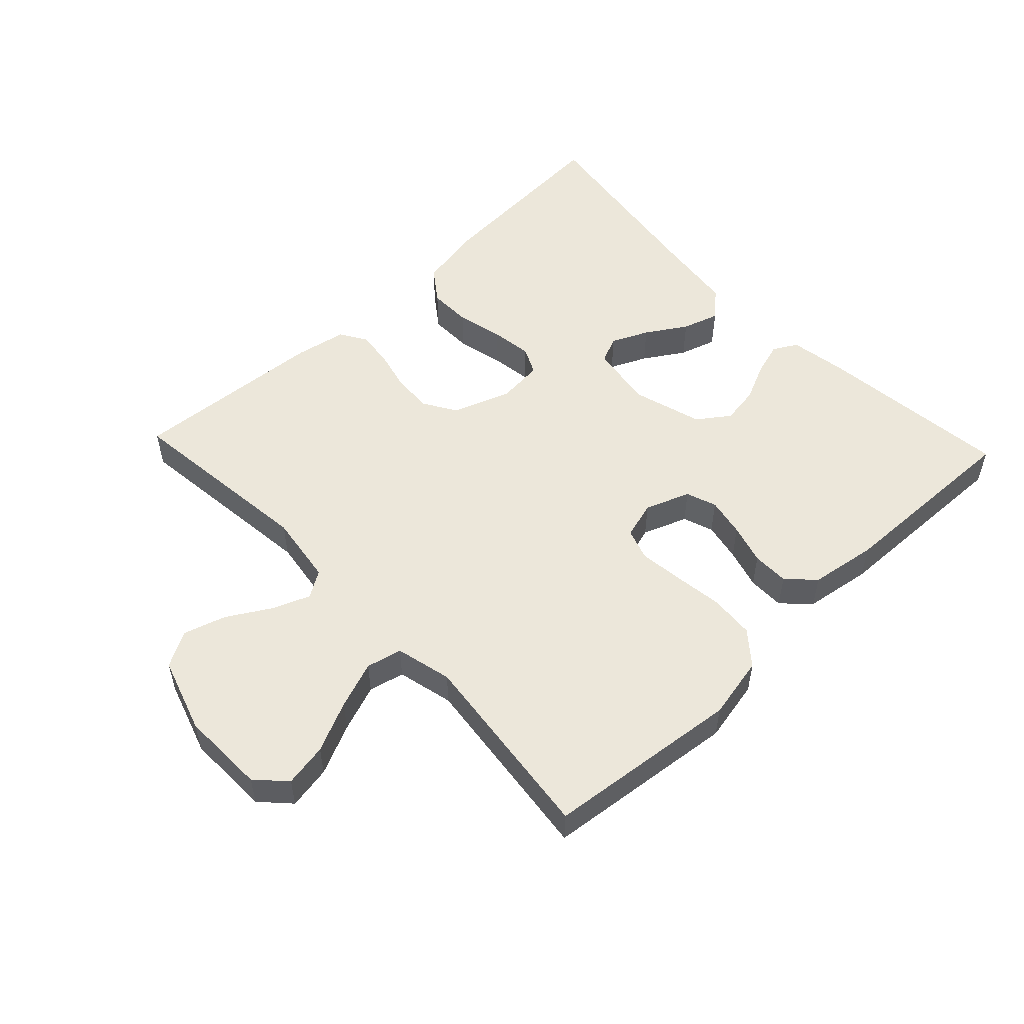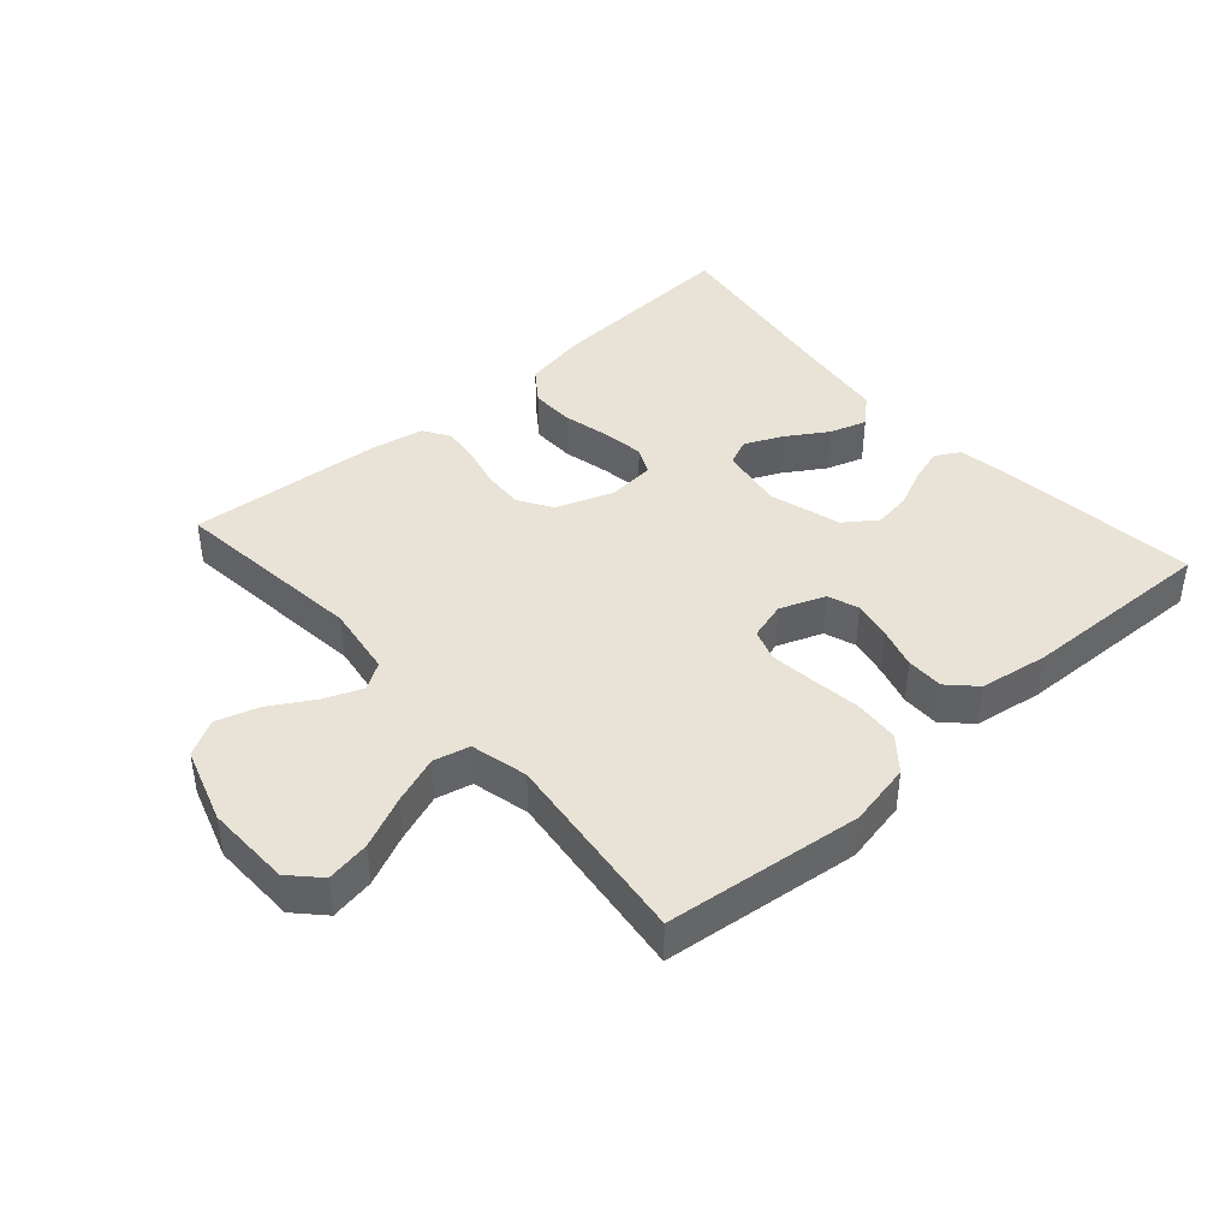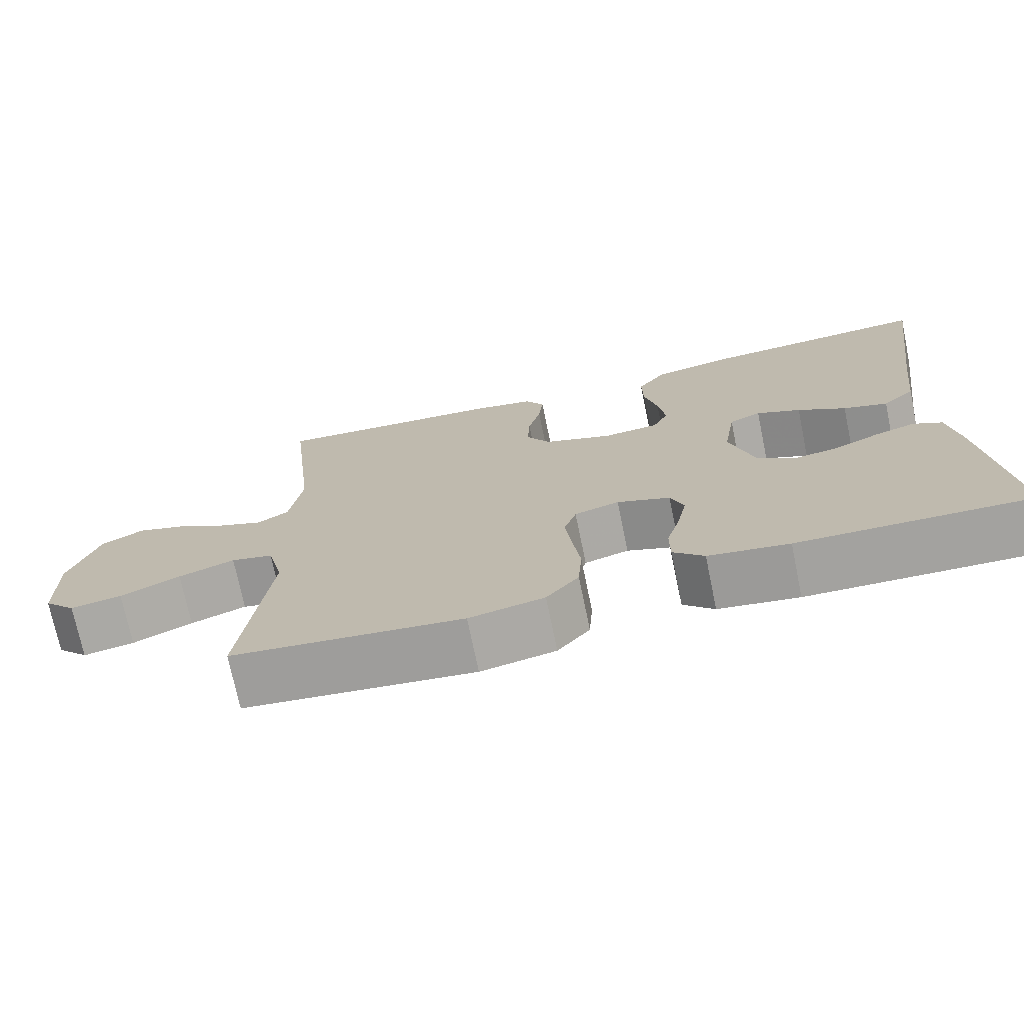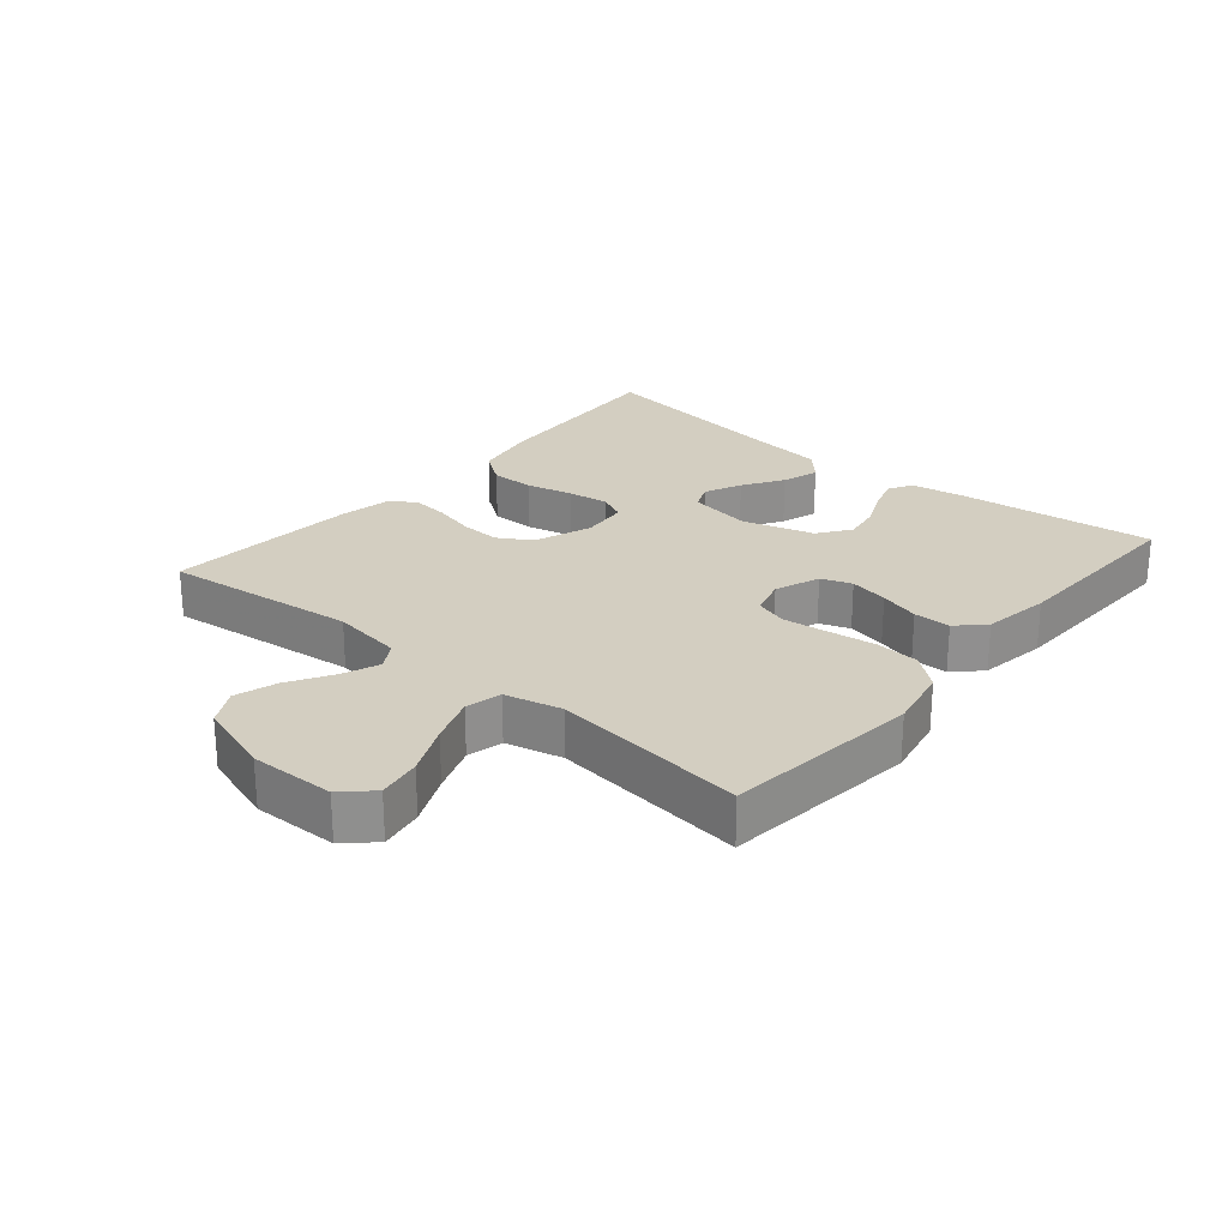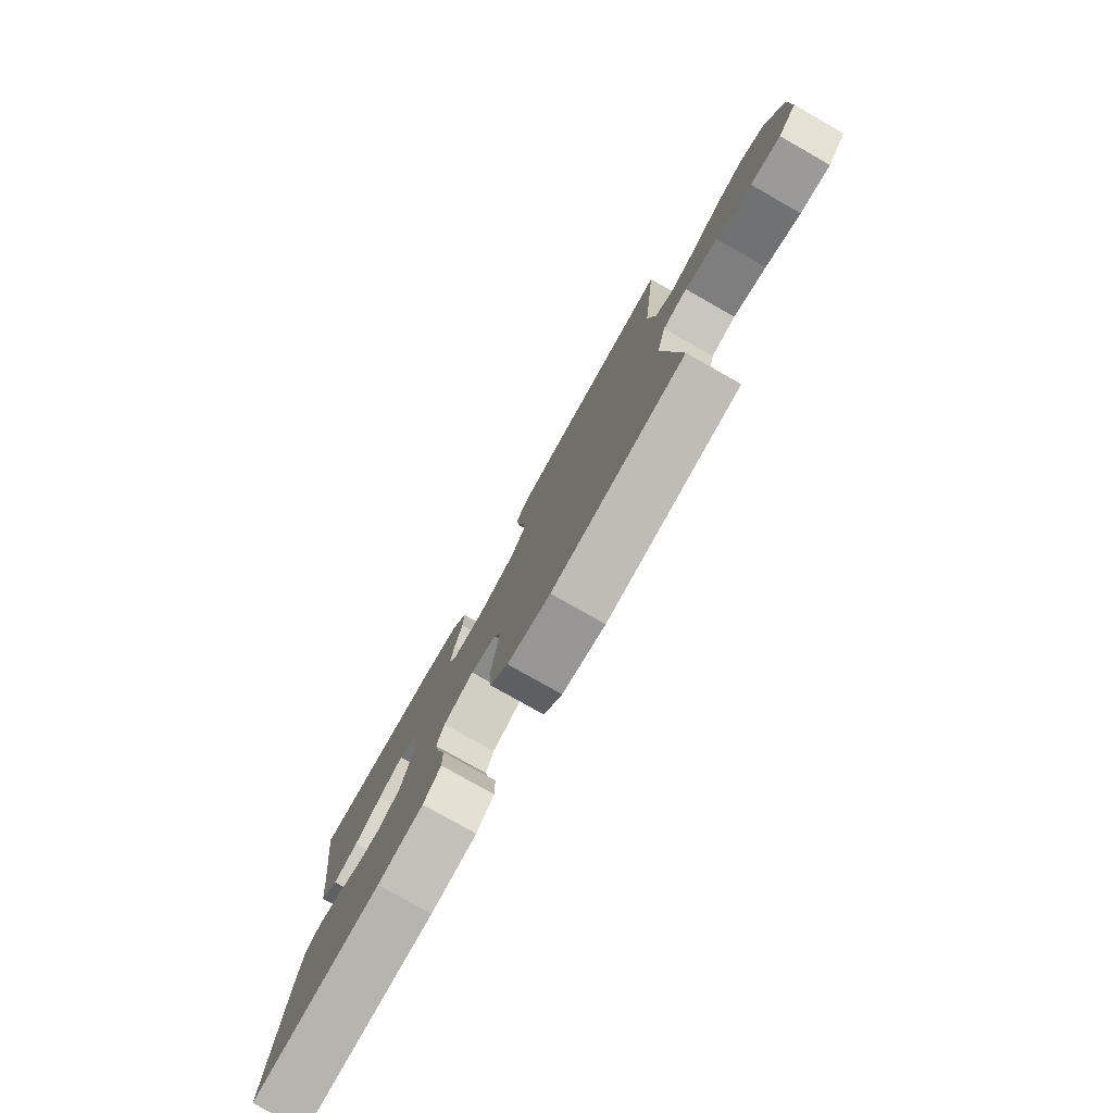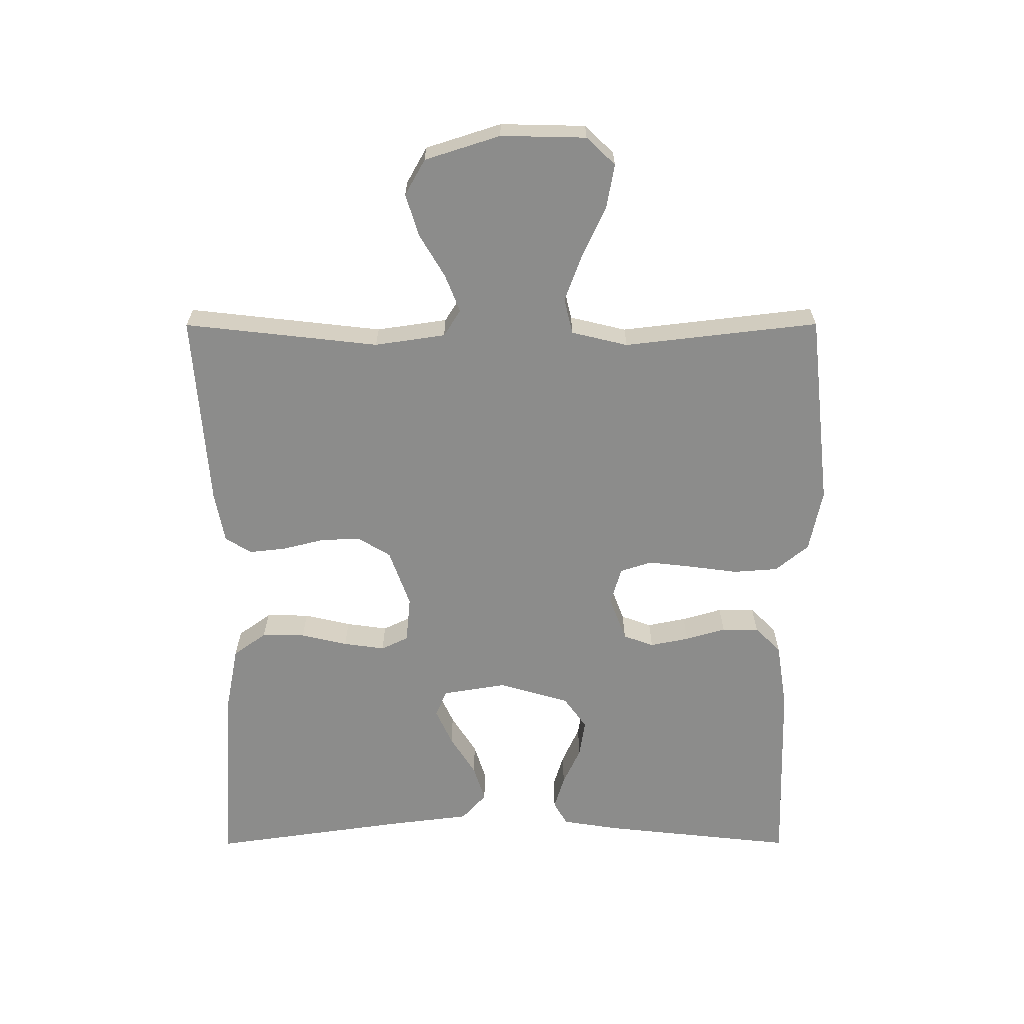
<metadata>
{"format":"obj","ext":"obj","renderer":"f3d","projection":"perspective","resolution":1024,"background":"white","views":[{"elev":53.1,"azim":136.6,"up":"+Y"},{"elev":41.8,"azim":138.6,"up":"+Y"},{"elev":-73.0,"azim":-168.3,"up":"+Z"},{"elev":25.0,"azim":130.3,"up":"+Y"},{"elev":-79.0,"azim":60.5,"up":"+Z"},{"elev":-64.1,"azim":90.1,"up":"+Y"}]}
</metadata>
<code>
v -0.5 0.07 0.5
v -0.2 0.07 0.48
v -0.102 0.07 0.461
v -0.065 0.07 0.41
v -0.066 0.07 0.343
v -0.083 0.07 0.271
v -0.092 0.07 0.207
v -0.072 0.07 0.165
v 0 0.07 0.158
v 0.089 0.07 0.19
v 0.12 0.07 0.241
v 0.117 0.07 0.303
v 0.101 0.07 0.367
v 0.095 0.07 0.423
v 0.12 0.07 0.463
v 0.2 0.07 0.478
v 0.5 0.07 0.5
v 0.466 0.07 0.2
v 0.482 0.07 0.091
v 0.523 0.07 0.065
v 0.581 0.07 0.088
v 0.647 0.07 0.127
v 0.712 0.07 0.147
v 0.767 0.07 0.116
v 0.804 0.07 0
v 0.801 0.07 -0.131
v 0.759 0.07 -0.175
v 0.692 0.07 -0.163
v 0.614 0.07 -0.127
v 0.541 0.07 -0.1
v 0.486 0.07 -0.113
v 0.465 0.07 -0.2
v 0.5 0.07 -0.5
v 0.2 0.07 -0.533
v 0.103 0.07 -0.513
v 0.061 0.07 -0.462
v 0.056 0.07 -0.393
v 0.066 0.07 -0.318
v 0.074 0.07 -0.25
v 0.058 0.07 -0.201
v 0 0.07 -0.184
v -0.069 0.07 -0.21
v -0.086 0.07 -0.257
v -0.074 0.07 -0.317
v -0.056 0.07 -0.379
v -0.056 0.07 -0.436
v -0.096 0.07 -0.476
v -0.2 0.07 -0.492
v -0.5 0.07 -0.5
v -0.467 0.07 -0.2
v -0.453 0.07 -0.113
v -0.416 0.07 -0.092
v -0.364 0.07 -0.108
v -0.305 0.07 -0.135
v -0.247 0.07 -0.144
v -0.198 0.07 -0.109
v -0.166 0.07 0
v -0.182 0.07 0.099
v -0.223 0.07 0.117
v -0.28 0.07 0.091
v -0.342 0.07 0.052
v -0.399 0.07 0.034
v -0.441 0.07 0.072
v -0.457 0.07 0.2
v -0.5 0 0.5
v -0.2 0 0.48
v -0.102 0 0.461
v -0.065 0 0.41
v -0.066 0 0.343
v -0.083 0 0.271
v -0.092 0 0.207
v -0.072 0 0.165
v 0 0 0.158
v 0.089 0 0.19
v 0.12 0 0.241
v 0.117 0 0.303
v 0.101 0 0.367
v 0.095 0 0.423
v 0.12 0 0.463
v 0.2 0 0.478
v 0.5 0 0.5
v 0.466 0 0.2
v 0.482 0 0.091
v 0.523 0 0.065
v 0.581 0 0.088
v 0.647 0 0.127
v 0.712 0 0.147
v 0.767 0 0.116
v 0.804 0 0
v 0.801 0 -0.131
v 0.759 0 -0.175
v 0.692 0 -0.163
v 0.614 0 -0.127
v 0.541 0 -0.1
v 0.486 0 -0.113
v 0.465 0 -0.2
v 0.5 0 -0.5
v 0.2 0 -0.533
v 0.103 0 -0.513
v 0.061 0 -0.462
v 0.056 0 -0.393
v 0.066 0 -0.318
v 0.074 0 -0.25
v 0.058 0 -0.201
v 0 0 -0.184
v -0.069 0 -0.21
v -0.086 0 -0.257
v -0.074 0 -0.317
v -0.056 0 -0.379
v -0.056 0 -0.436
v -0.096 0 -0.476
v -0.2 0 -0.492
v -0.5 0 -0.5
v -0.467 0 -0.2
v -0.453 0 -0.113
v -0.416 0 -0.092
v -0.364 0 -0.108
v -0.305 0 -0.135
v -0.247 0 -0.144
v -0.198 0 -0.109
v -0.166 0 0
v -0.182 0 0.099
v -0.223 0 0.117
v -0.28 0 0.091
v -0.342 0 0.052
v -0.399 0 0.034
v -0.441 0 0.072
v -0.457 0 0.2
f 61 62 63 64
f 60 61 64 1
f 59 60 1 2
f 58 59 2 3
f 57 58 3 4
f 51 52 53 54
f 51 54 55
f 50 51 55
f 49 50 55
f 48 49 55 56
f 44 45 46 47
f 43 44 47 48
f 42 43 48 56
f 35 36 37 38
f 35 38 39
f 32 33 34 35
f 31 32 35 39
f 26 27 28 29
f 26 29 30
f 25 26 30
f 24 25 30 31
f 21 22 23 24
f 20 21 24 31
f 15 16 17 18
f 15 18 19
f 12 13 14 15
f 11 12 15 19
f 10 11 19 20
f 57 4 5 6
f 57 6 7
f 41 42 56 57
f 40 41 57 7
f 20 31 39 40
f 9 10 20 40
f 8 9 40
f 7 8 40
f 128 127 126 125
f 65 128 125 124
f 66 65 124 123
f 67 66 123 122
f 68 67 122 121
f 118 117 116 115
f 119 118 115
f 119 115 114
f 119 114 113
f 120 119 113 112
f 111 110 109 108
f 112 111 108 107
f 120 112 107 106
f 102 101 100 99
f 103 102 99
f 99 98 97 96
f 103 99 96 95
f 93 92 91 90
f 94 93 90
f 94 90 89
f 95 94 89 88
f 88 87 86 85
f 95 88 85 84
f 82 81 80 79
f 83 82 79
f 79 78 77 76
f 83 79 76 75
f 84 83 75 74
f 70 69 68 121
f 71 70 121
f 121 120 106 105
f 71 121 105 104
f 104 103 95 84
f 104 84 74 73
f 104 73 72
f 104 72 71
f 1 65 66 2
f 2 66 67 3
f 3 67 68 4
f 4 68 69 5
f 5 69 70 6
f 6 70 71 7
f 7 71 72 8
f 8 72 73 9
f 9 73 74 10
f 10 74 75 11
f 11 75 76 12
f 12 76 77 13
f 13 77 78 14
f 14 78 79 15
f 15 79 80 16
f 16 80 81 17
f 17 81 82 18
f 18 82 83 19
f 19 83 84 20
f 20 84 85 21
f 21 85 86 22
f 22 86 87 23
f 23 87 88 24
f 24 88 89 25
f 25 89 90 26
f 26 90 91 27
f 27 91 92 28
f 28 92 93 29
f 29 93 94 30
f 30 94 95 31
f 31 95 96 32
f 32 96 97 33
f 33 97 98 34
f 34 98 99 35
f 35 99 100 36
f 36 100 101 37
f 37 101 102 38
f 38 102 103 39
f 39 103 104 40
f 40 104 105 41
f 41 105 106 42
f 42 106 107 43
f 43 107 108 44
f 44 108 109 45
f 45 109 110 46
f 46 110 111 47
f 47 111 112 48
f 48 112 113 49
f 49 113 114 50
f 50 114 115 51
f 51 115 116 52
f 52 116 117 53
f 53 117 118 54
f 54 118 119 55
f 55 119 120 56
f 56 120 121 57
f 57 121 122 58
f 58 122 123 59
f 59 123 124 60
f 60 124 125 61
f 61 125 126 62
f 62 126 127 63
f 63 127 128 64
f 64 128 65 1

</code>
